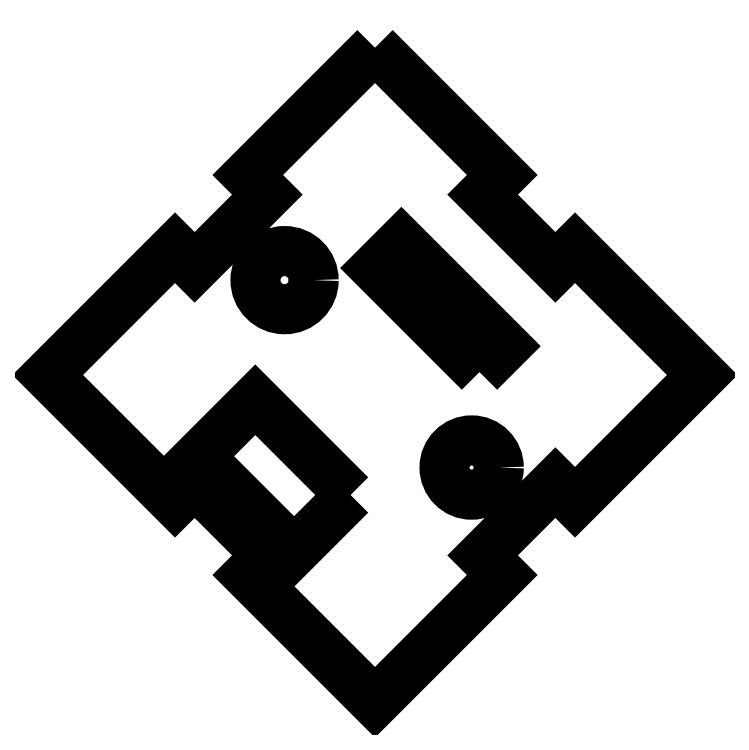
<metadata>
{"format":"dxf","ext":"dxf","renderer":"ezdxf+matplotlib","layout":"modelspace","background":"white","min_lineweight":24,"dpi":150}
</metadata>
<code>
0
SECTION
2
ENTITIES
0
LWPOLYLINE
8
0
90
4
70
1
43
0
10
-2.641
20
-12.97
10
-8.741
20
-19.07
10
-19.03
20
-8.774
10
-12.93
20
-2.673
0
CIRCLE
8
0
10
-9.769
20
10.25
30
0
40
3.143
210
0
220
0
230
1
0
CIRCLE
8
0
10
10.44
20
-9.997
30
0
40
2.932
210
0
220
0
230
1
0
LWPOLYLINE
8
0
90
4
70
1
43
0
10
11.29
20
0.3124
10
0.04528
20
11.56
10
2.846
20
14.36
10
14.09
20
3.113
0
LWPOLYLINE
8
0
90
20
70
1
43
0
10
1.377e-13
20
35.36
10
-13.75
20
21.61
10
-11.63
20
19.49
10
-19.49
20
11.63
10
-21.61
20
13.75
10
-35.36
20
6.395e-13
10
-21.61
20
-13.75
10
-19.49
20
-11.63
10
-11.63
20
-19.49
10
-13.75
20
-21.61
10
1.377e-13
20
-35.36
10
13.75
20
-21.61
10
11.63
20
-19.49
10
19.49
20
-11.63
10
21.61
20
-13.75
10
35.36
20
5.418e-13
10
21.61
20
13.75
10
19.49
20
11.63
10
11.63
20
19.49
10
13.75
20
21.61
0
ENDSEC
0
EOF

</code>
